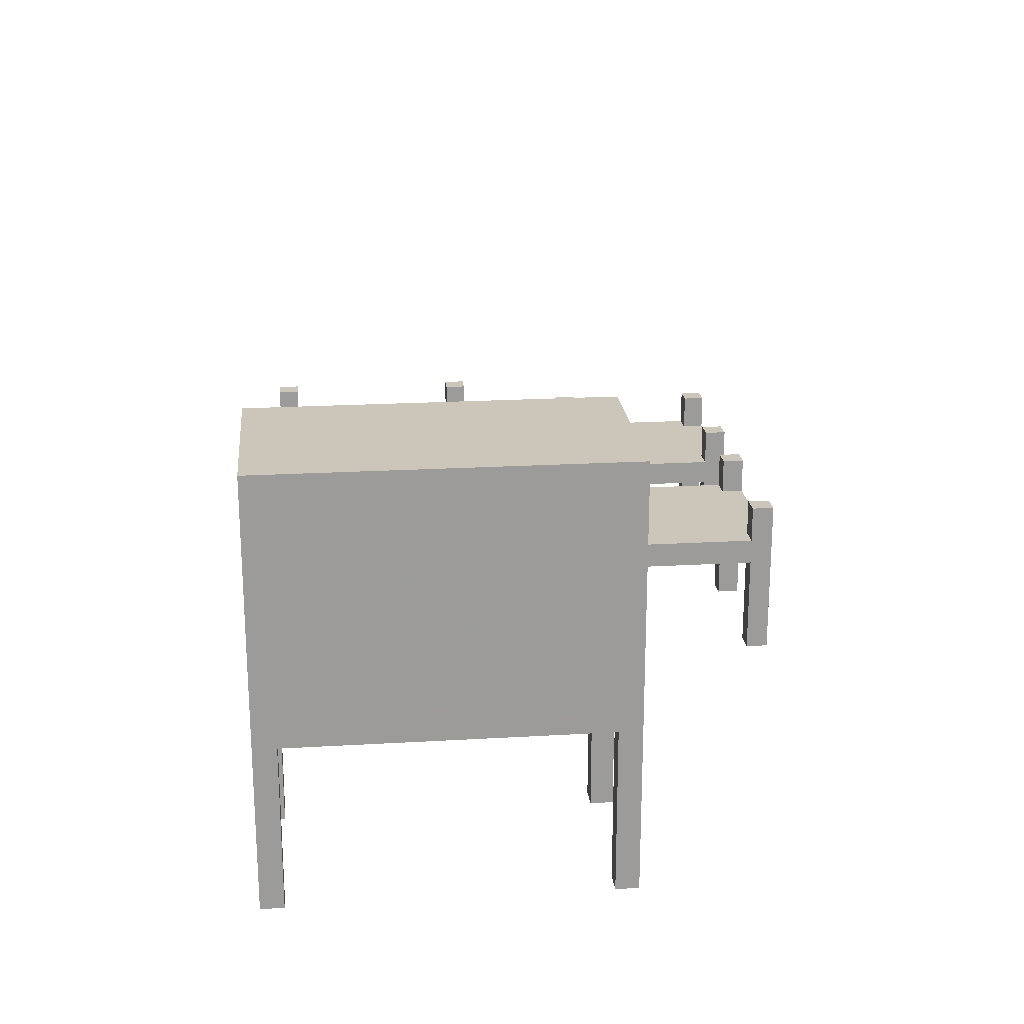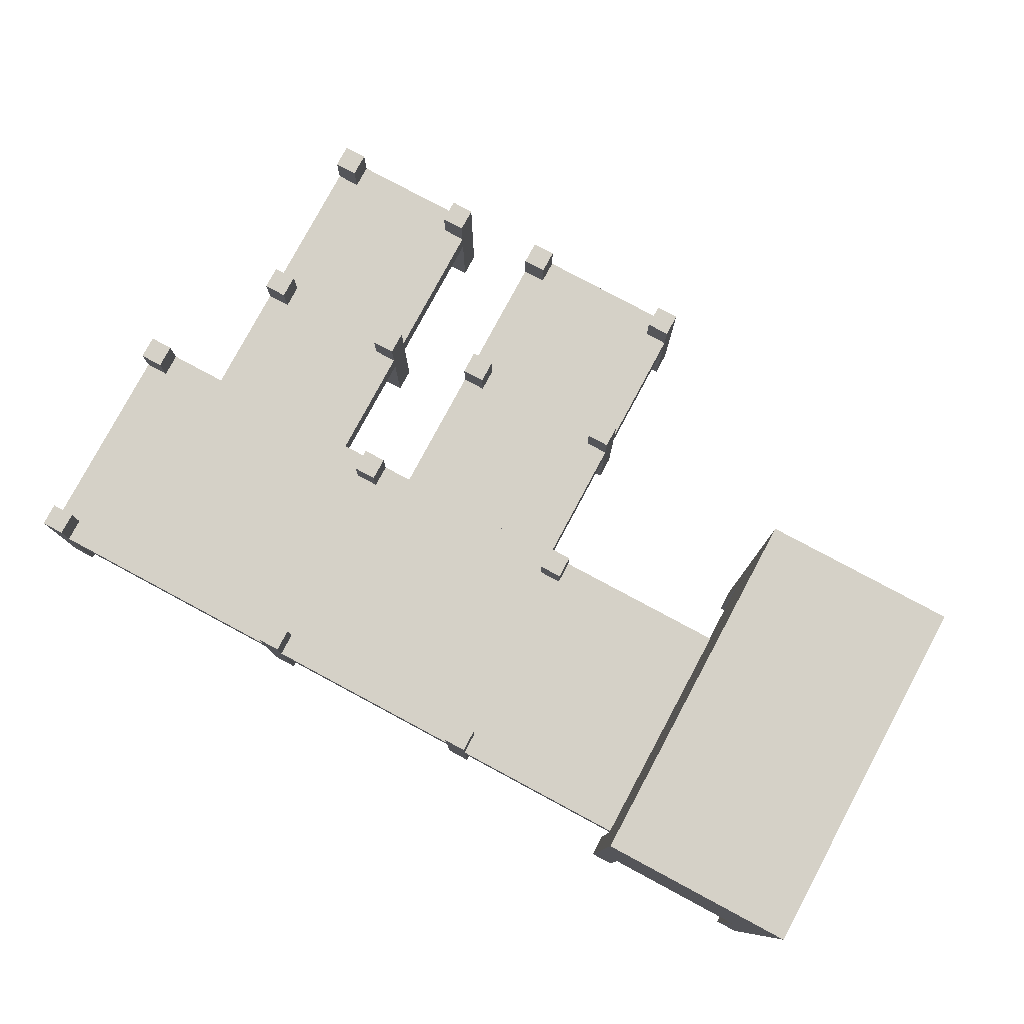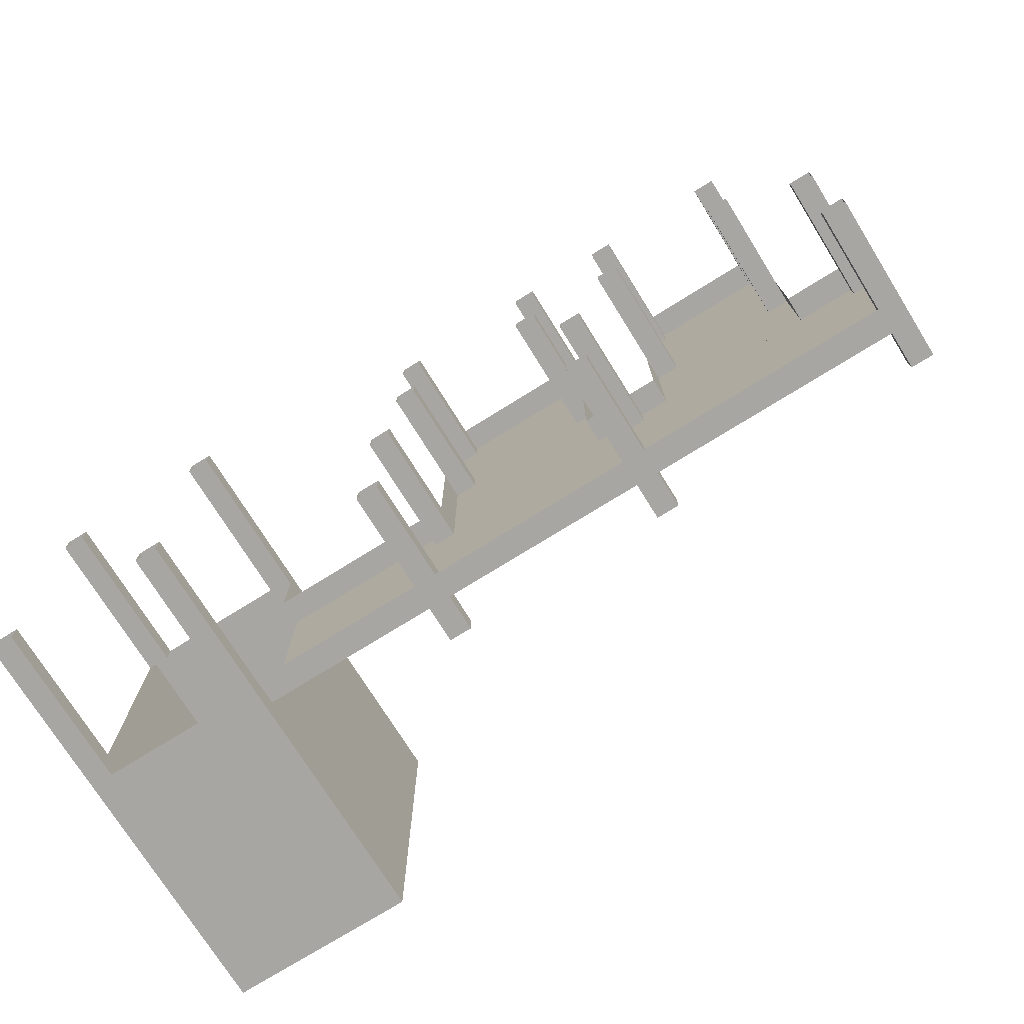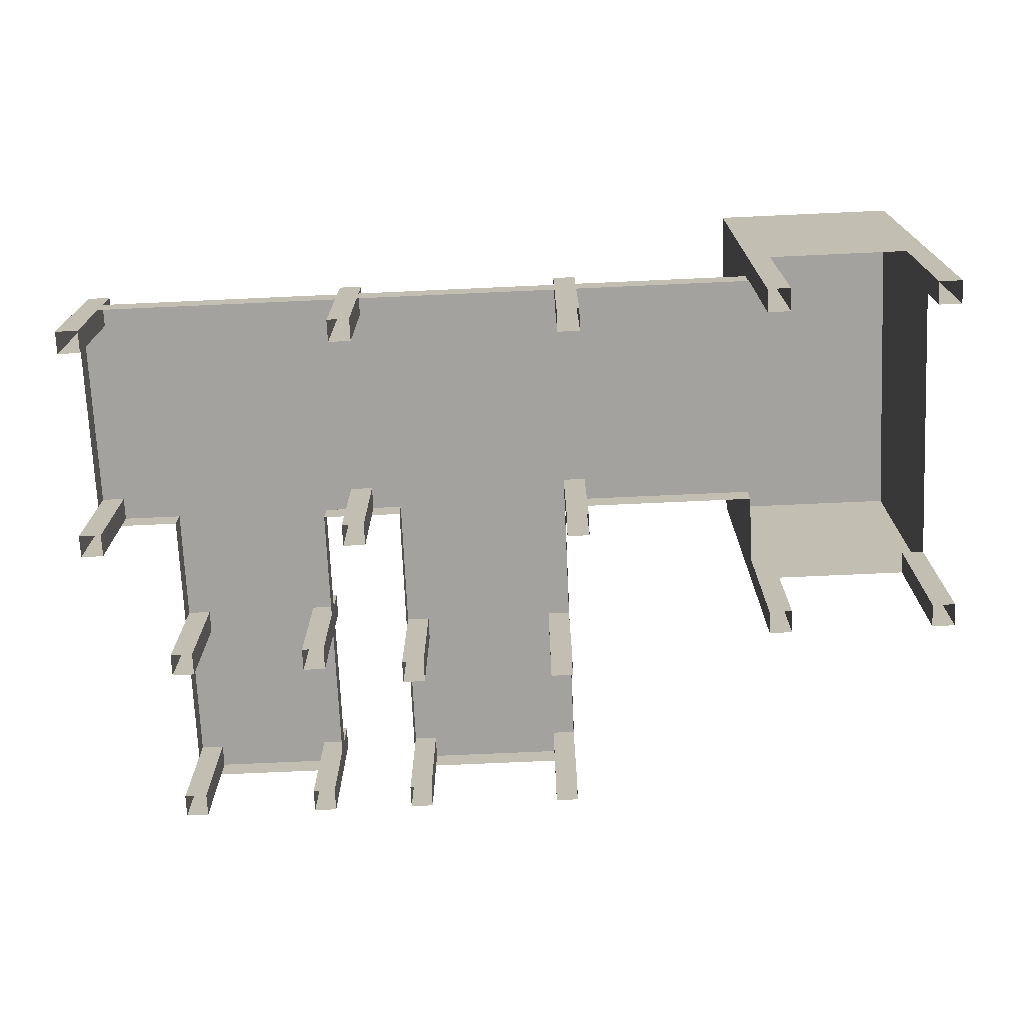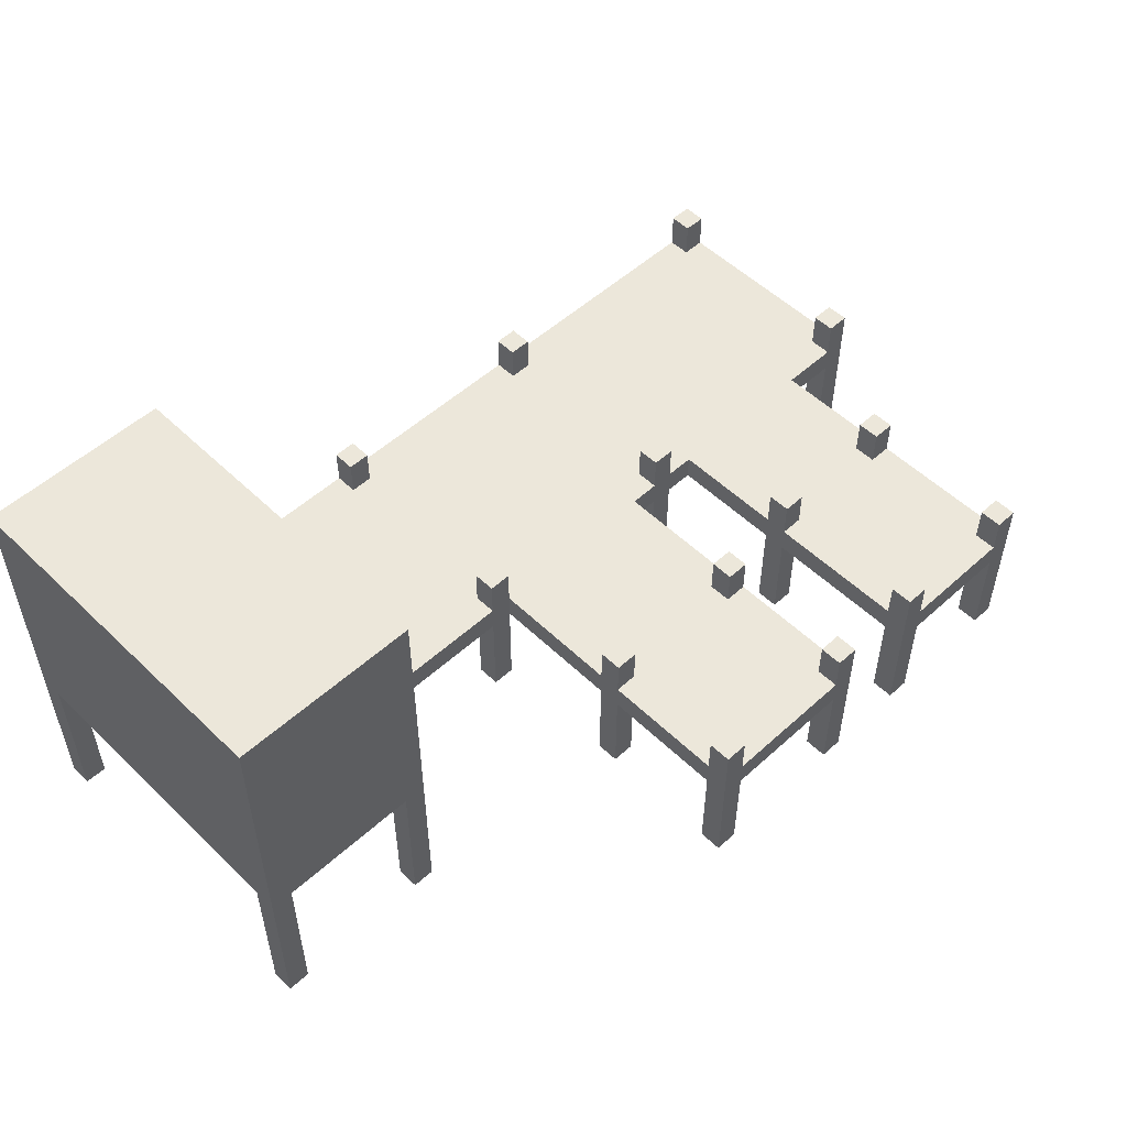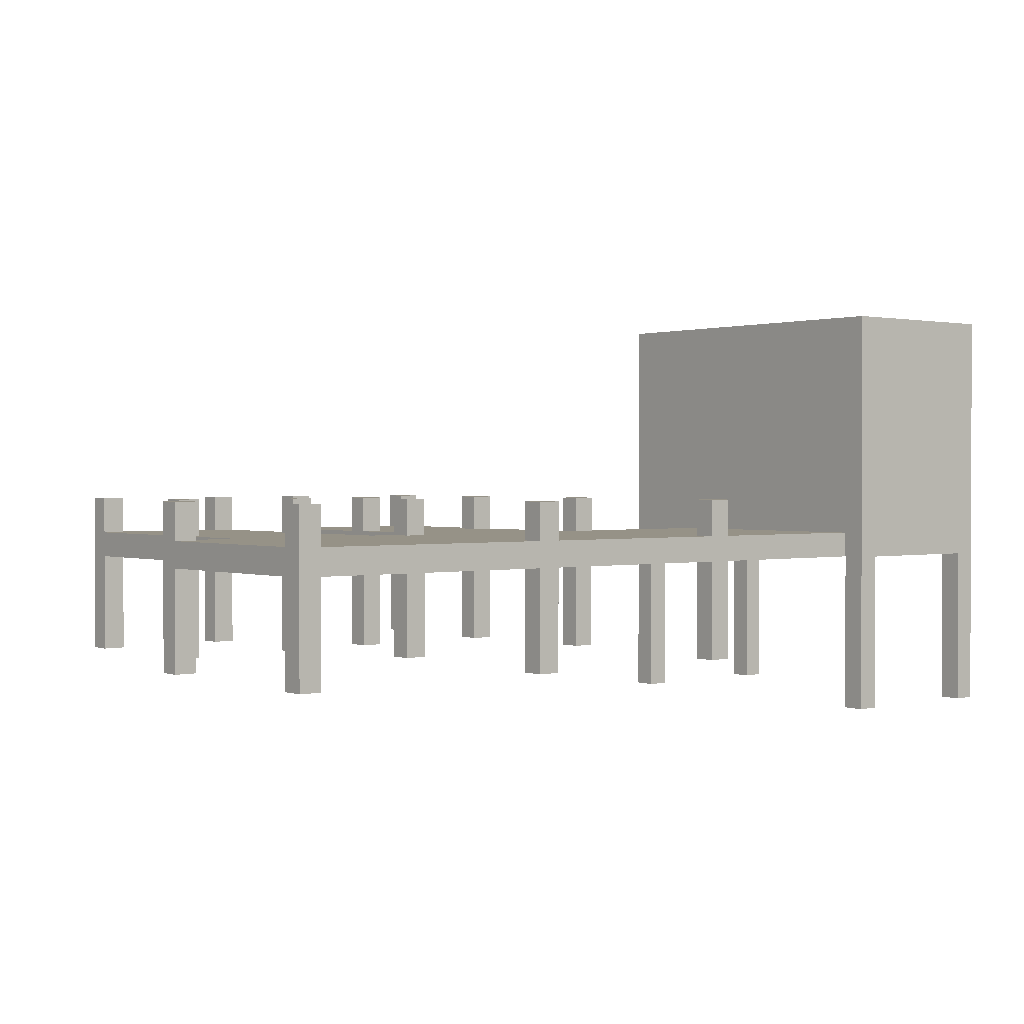
<metadata>
{"format":"obj","ext":"obj","renderer":"f3d","projection":"perspective","resolution":1024,"background":"white","views":[{"elev":20.8,"azim":-96.0,"up":"+Y"},{"elev":79.2,"azim":-151.8,"up":"+Y"},{"elev":-74.3,"azim":31.9,"up":"+Z"},{"elev":-72.4,"azim":-177.4,"up":"+Y"},{"elev":52.8,"azim":-44.2,"up":"+Y"},{"elev":1.1,"azim":140.9,"up":"+Y"}]}
</metadata>
<code>
o dock_Cube
v 0.5292 0.001396 -1
v 0.5292 0.001396 1
v -0.5292 0.001396 1
v -0.5292 0.001396 -1
v 0.5292 1.47 -1
v 0.5292 1.47 1
v -0.5292 1.47 1
v -0.5292 1.47 -1
v 0.5292 0.1482 -0.8645
v 0.5292 0.1482 0.4815
v 0.5292 0.001396 0.4815
v 0.5292 0.001396 -0.8645
v 4.508 0.001397 -0.8645
v 4.508 0.001397 0.4815
v 4.508 0.1482 -0.8645
v 4.508 0.1482 0.4815
v 1.66 0.1482 0.4815
v 2.673 0.1482 0.4815
v 2.673 0.001397 0.4815
v 1.66 0.001396 0.4815
v 4.046 0.001397 0.4815
v 3.135 0.001397 0.4815
v 3.135 0.1482 0.4815
v 4.046 0.1482 0.4815
v 4.046 0.1482 2.171
v 4.046 0.001392 2.171
v 3.135 0.1482 2.171
v 3.135 0.001392 2.171
v 1.66 0.1482 2.171
v 1.66 0.001392 2.171
v 2.673 0.001392 2.171
v 2.673 0.1482 2.171
v 4.508 -0.5701 -0.8645
v 4.508 -0.5701 -0.7362
v 4.38 -0.5701 -0.7362
v 4.38 -0.5701 -0.8645
v 4.508 0.3599 -0.8645
v 4.508 0.3599 -0.7362
v 4.38 0.3599 -0.7362
v 4.38 0.3599 -0.8645
v 4.38 0.3599 0.3532
v 4.38 0.3599 0.4815
v 4.508 0.3599 0.4815
v 4.508 0.3599 0.3532
v 4.38 -0.5701 0.3532
v 4.38 -0.5701 0.4815
v 4.508 -0.5701 0.4815
v 4.508 -0.5701 0.3532
v 2.971 -0.5701 0.3532
v 2.971 -0.5701 0.4815
v 2.843 -0.5701 0.4815
v 2.843 -0.5701 0.3532
v 2.971 0.3599 0.3532
v 2.971 0.3599 0.4815
v 2.843 0.3599 0.4815
v 2.843 0.3599 0.3532
v 2.843 0.3599 -0.8645
v 2.843 0.3599 -0.7362
v 2.971 0.3599 -0.7362
v 2.971 0.3599 -0.8645
v 2.843 -0.5701 -0.8645
v 2.843 -0.5701 -0.7362
v 2.971 -0.5701 -0.7362
v 2.971 -0.5701 -0.8645
v 1.66 -0.5701 0.3532
v 1.66 -0.5701 0.4815
v 1.532 -0.5701 0.4815
v 1.532 -0.5701 0.3532
v 1.66 0.3599 0.3532
v 1.66 0.3599 0.4815
v 1.532 0.3599 0.4815
v 1.532 0.3599 0.3532
v 1.544 0.3599 -0.8645
v 1.544 0.3599 -0.7362
v 1.673 0.3599 -0.7362
v 1.673 0.3599 -0.8645
v 1.544 -0.5701 -0.8645
v 1.544 -0.5701 -0.7362
v 1.673 -0.5701 -0.7362
v 1.673 -0.5701 -0.8645
v 3.918 0.3599 2.043
v 3.918 0.3599 2.171
v 4.046 0.3599 2.171
v 4.046 0.3599 2.043
v 3.918 -0.5701 2.043
v 3.918 -0.5701 2.171
v 4.046 -0.5701 2.171
v 4.046 -0.5701 2.043
v 3.263 -0.5701 2.043
v 3.263 -0.5701 2.171
v 3.135 -0.5701 2.171
v 3.135 -0.5701 2.043
v 3.263 0.3599 2.043
v 3.263 0.3599 2.171
v 3.135 0.3599 2.171
v 3.135 0.3599 2.043
v 2.545 0.3599 2.043
v 2.545 0.3599 2.171
v 2.673 0.3599 2.171
v 2.673 0.3599 2.043
v 2.545 -0.5701 2.043
v 2.545 -0.5701 2.171
v 2.673 -0.5701 2.171
v 2.673 -0.5701 2.043
v 1.788 -0.5701 2.043
v 1.788 -0.5701 2.171
v 1.66 -0.5701 2.171
v 1.66 -0.5701 2.043
v 1.788 0.3599 2.043
v 1.788 0.3599 2.171
v 1.66 0.3599 2.171
v 1.66 0.3599 2.043
v 1.66 0.3599 1.225
v 1.66 0.3599 1.354
v 1.788 0.3599 1.354
v 1.788 0.3599 1.225
v 1.66 -0.5701 1.225
v 1.66 -0.5701 1.354
v 1.788 -0.5701 1.354
v 1.788 -0.5701 1.225
v 2.673 -0.5701 1.225
v 2.673 -0.5701 1.354
v 2.545 -0.5701 1.354
v 2.545 -0.5701 1.225
v 2.673 0.3599 1.225
v 2.673 0.3599 1.354
v 2.545 0.3599 1.354
v 2.545 0.3599 1.225
v 3.135 0.3599 1.12
v 3.135 0.3599 1.248
v 3.263 0.3599 1.248
v 3.263 0.3599 1.12
v 3.135 -0.5701 1.12
v 3.135 -0.5701 1.248
v 3.263 -0.5701 1.248
v 3.263 -0.5701 1.12
v 4.046 -0.5701 1.12
v 4.046 -0.5701 1.248
v 3.918 -0.5701 1.248
v 3.918 -0.5701 1.12
v 4.046 0.3599 1.12
v 4.046 0.3599 1.248
v 3.918 0.3599 1.248
v 3.918 0.3599 1.12
v 0.401 0.001396 0.8717
v 0.401 0.001396 1
v 0.5292 0.001396 1
v 0.5292 0.001396 0.8717
v 0.401 -0.9286 0.8717
v 0.401 -0.9286 1
v 0.5292 -0.9286 1
v 0.5292 -0.9286 0.8717
v 0.5292 -0.9286 -1
v 0.5292 -0.9286 -0.8717
v 0.401 -0.9286 -0.8717
v 0.401 -0.9286 -1
v 0.5292 0.001396 -1
v 0.5292 0.001396 -0.8717
v 0.401 0.001396 -0.8717
v 0.401 0.001396 -1
v -0.5292 0.001396 -1
v -0.5292 0.001396 -0.8718
v -0.401 0.001396 -0.8718
v -0.401 0.001396 -1
v -0.5292 -0.9286 -1
v -0.5292 -0.9286 -0.8718
v -0.401 -0.9286 -0.8718
v -0.401 -0.9286 -1
v -0.401 -0.9286 0.8717
v -0.401 -0.9286 1
v -0.5292 -0.9286 1
v -0.5292 -0.9286 0.8717
v -0.401 0.001396 0.8717
v -0.401 0.001396 1
v -0.5292 0.001396 1
v -0.5292 0.001396 0.8717
f 5 8 7 6
f 2 6 7 3
f 3 7 8 4
f 5 1 4 8
f 5 6 10 9
f 6 2 11 10
f 1 5 9 12
f 2 1 12 11
f 12 9 15 13
f 9 10 16 15
f 13 15 16 14
f 16 10 17 18
f 11 14 19 20
f 10 11 20 17
f 19 14 21 22
f 18 19 22 23
f 16 18 23 24
f 14 16 24 21
f 21 24 25 26
f 24 23 27 25
f 23 22 28 27
f 17 20 30 29
f 19 18 32 31
f 18 17 29 32
f 26 25 27 28
f 29 30 31 32
f 37 40 39 38
f 33 37 38 34
f 34 38 39 35
f 35 39 40 36
f 36 40 37 33
f 45 41 44 48
f 46 42 41 45
f 47 43 42 46
f 48 44 43 47
f 44 41 42 43
f 53 56 55 54
f 49 53 54 50
f 50 54 55 51
f 51 55 56 52
f 52 56 53 49
f 61 57 60 64
f 62 58 57 61
f 63 59 58 62
f 64 60 59 63
f 60 57 58 59
f 69 72 71 70
f 65 69 70 66
f 66 70 71 67
f 67 71 72 68
f 68 72 69 65
f 77 73 76 80
f 78 74 73 77
f 79 75 74 78
f 80 76 75 79
f 76 73 74 75
f 85 81 84 88
f 86 82 81 85
f 87 83 82 86
f 88 84 83 87
f 84 81 82 83
f 93 96 95 94
f 89 93 94 90
f 90 94 95 91
f 91 95 96 92
f 92 96 93 89
f 101 97 100 104
f 102 98 97 101
f 103 99 98 102
f 104 100 99 103
f 100 97 98 99
f 109 112 111 110
f 105 109 110 106
f 106 110 111 107
f 107 111 112 108
f 108 112 109 105
f 117 113 116 120
f 118 114 113 117
f 119 115 114 118
f 120 116 115 119
f 116 113 114 115
f 125 128 127 126
f 121 125 126 122
f 122 126 127 123
f 123 127 128 124
f 124 128 125 121
f 133 129 132 136
f 134 130 129 133
f 135 131 130 134
f 136 132 131 135
f 132 129 130 131
f 141 144 143 142
f 137 141 142 138
f 138 142 143 139
f 139 143 144 140
f 140 144 141 137
f 149 145 148 152
f 150 146 145 149
f 151 147 146 150
f 152 148 147 151
f 148 145 146 147
f 157 160 159 158
f 153 157 158 154
f 154 158 159 155
f 155 159 160 156
f 156 160 157 153
f 165 161 164 168
f 166 162 161 165
f 167 163 162 166
f 168 164 163 167
f 164 161 162 163
f 173 176 175 174
f 169 173 174 170
f 170 174 175 171
f 171 175 176 172
f 172 176 173 169

</code>
